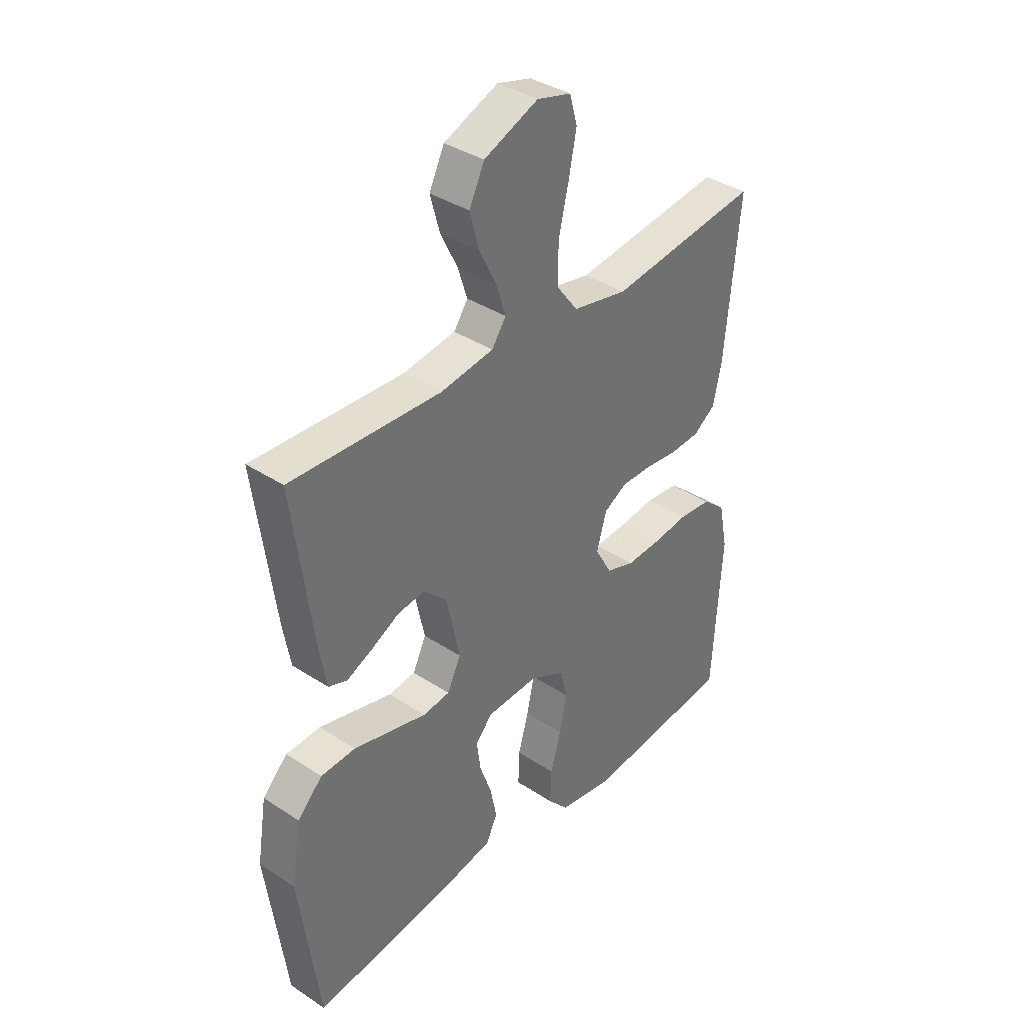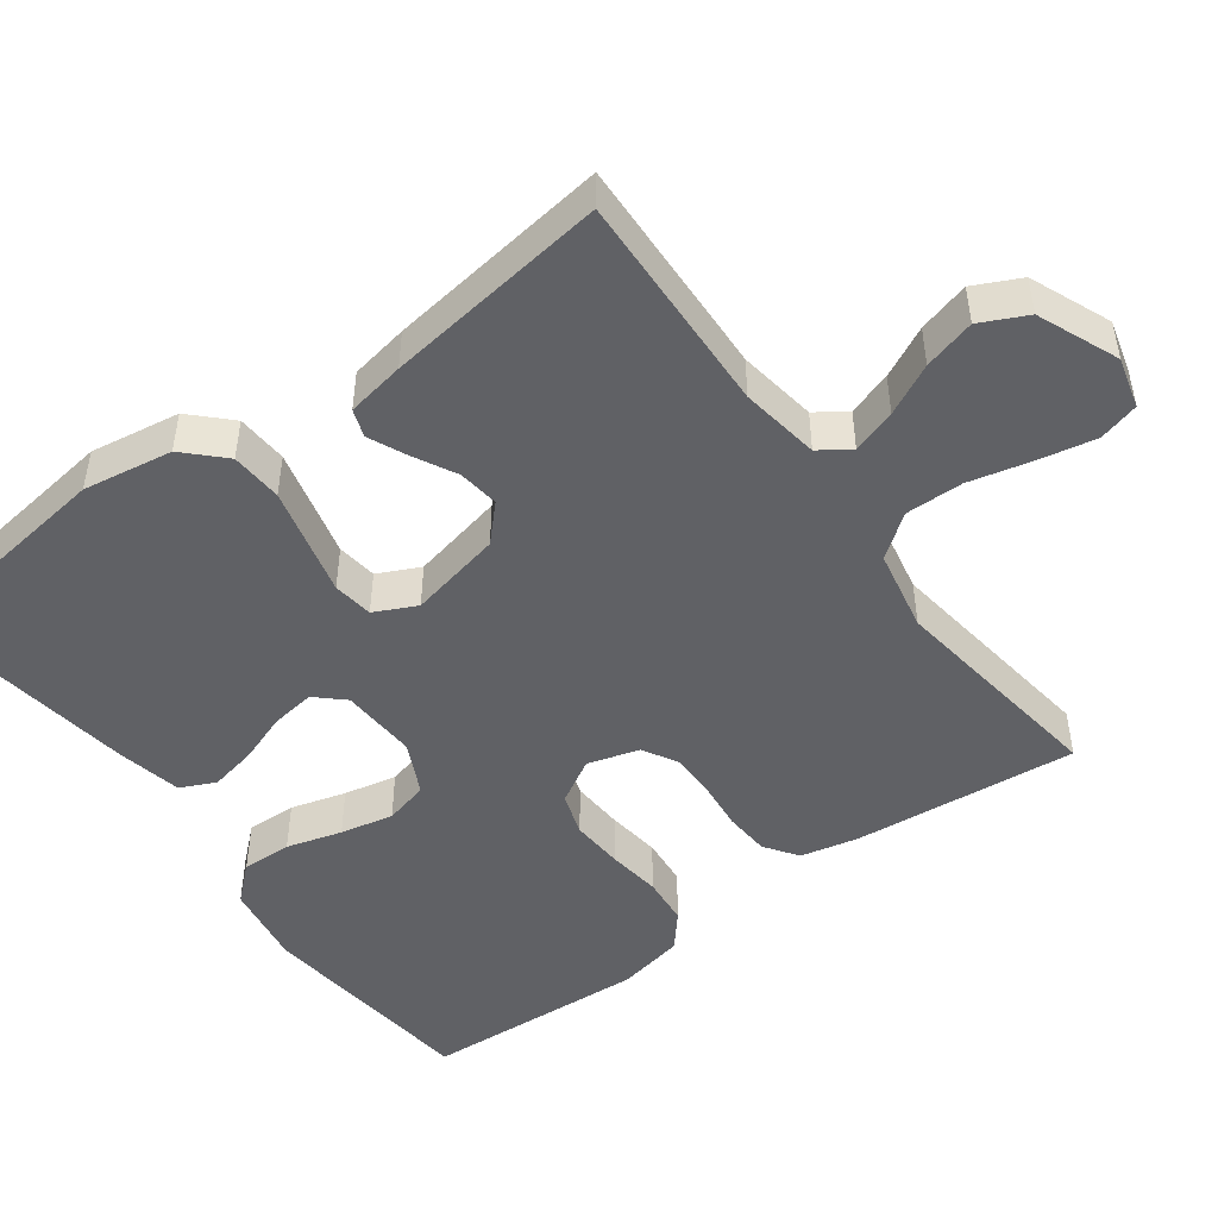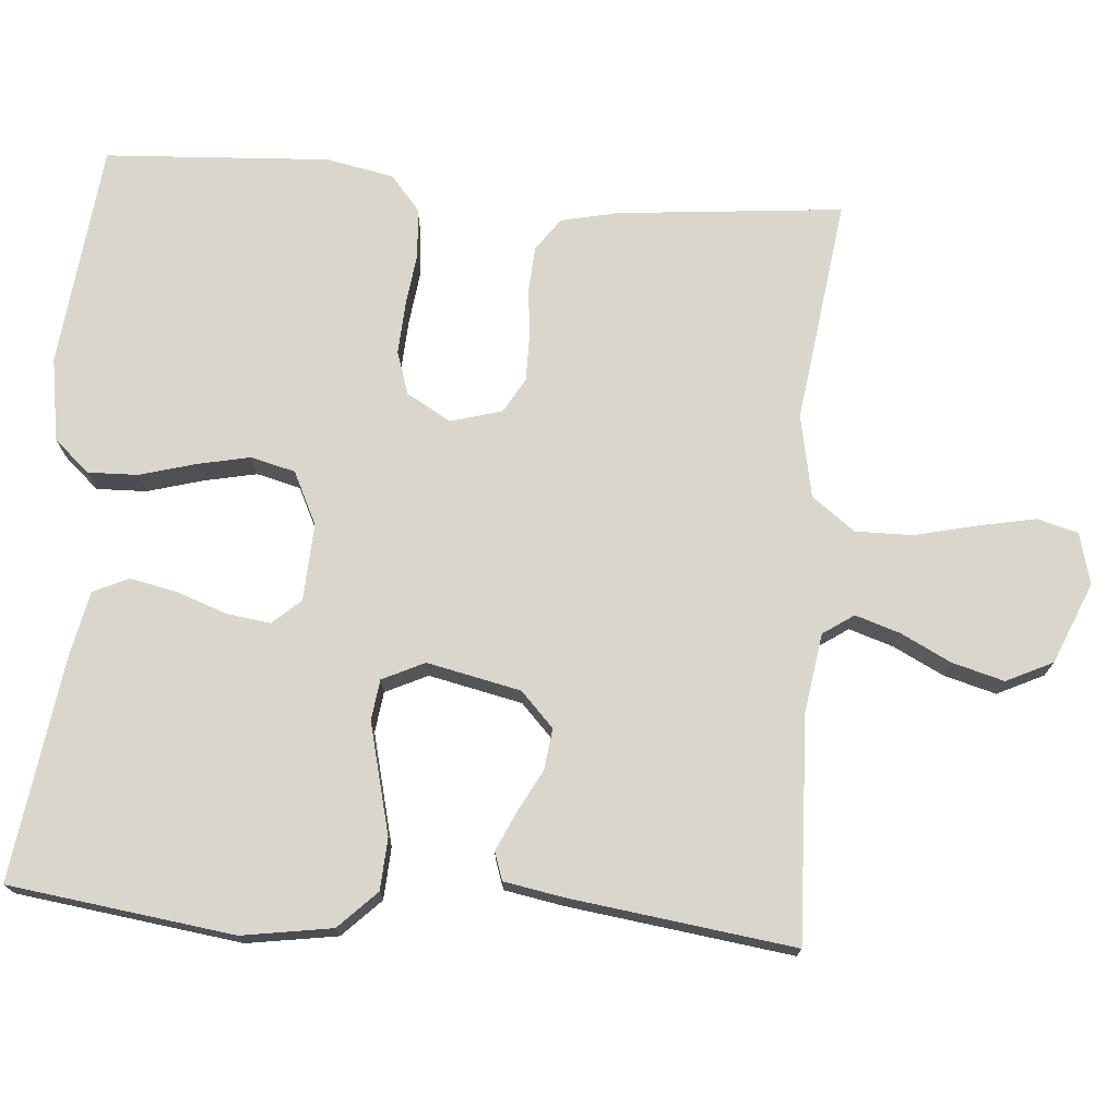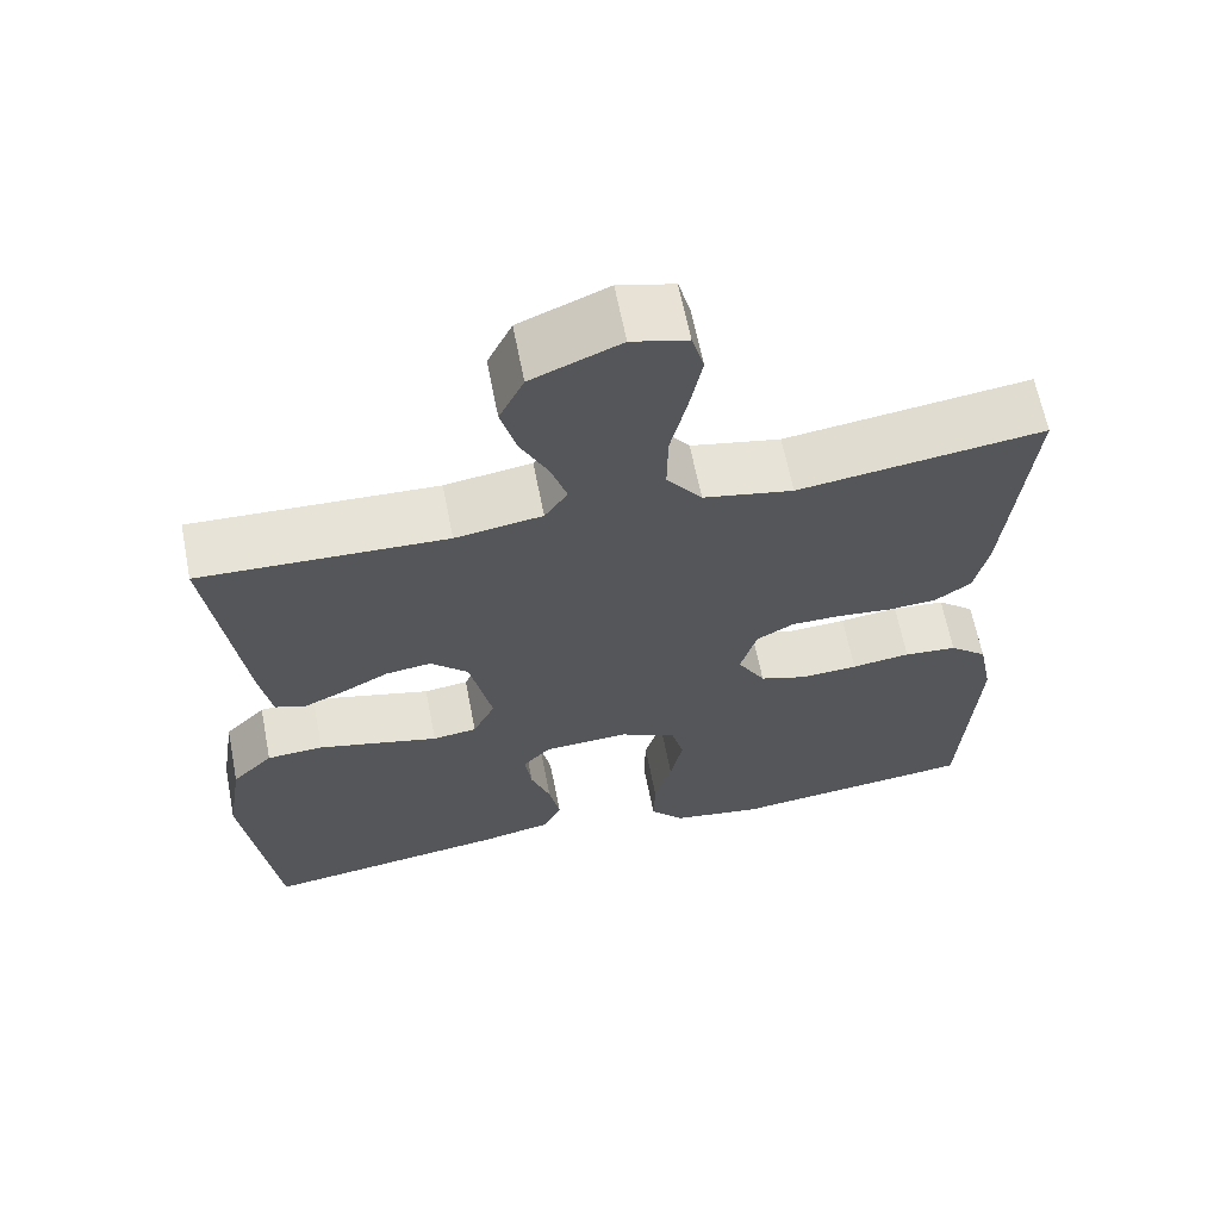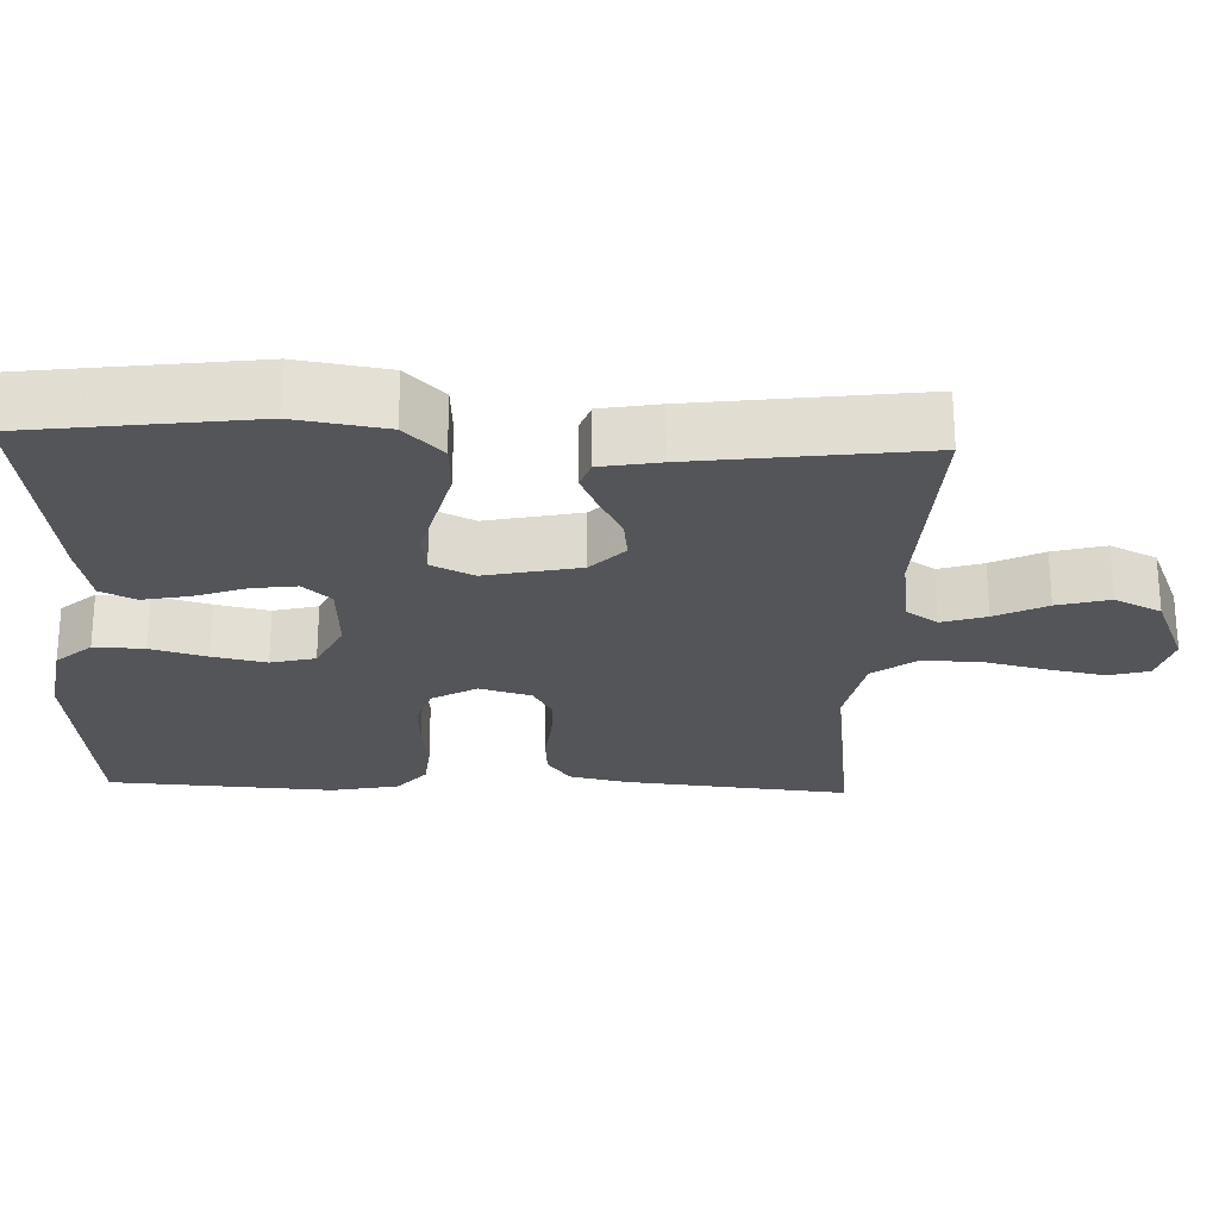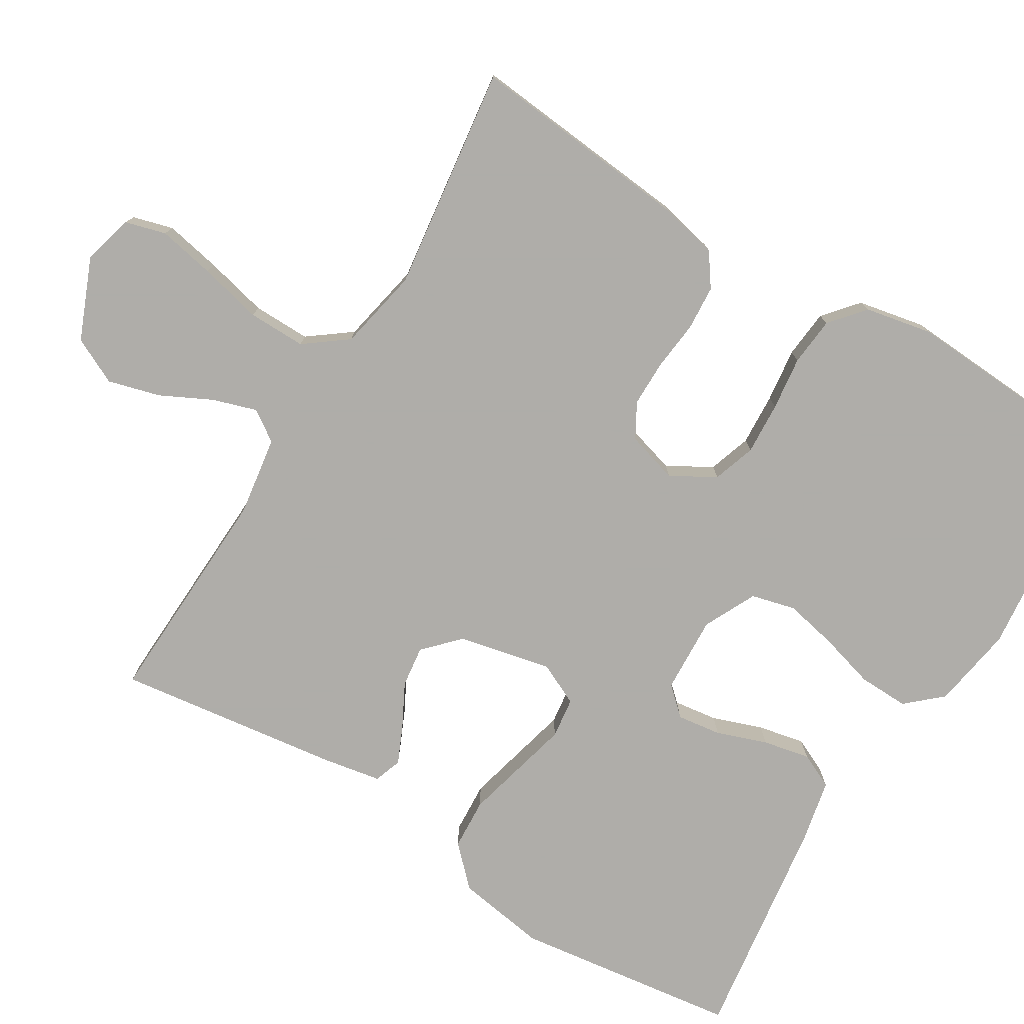
<metadata>
{"format":"obj","ext":"obj","renderer":"f3d","projection":"perspective","resolution":1024,"background":"white","views":[{"elev":37.1,"azim":-49.7,"up":"+Z"},{"elev":-48.2,"azim":-53.7,"up":"+Y"},{"elev":73.6,"azim":-85.4,"up":"+Y"},{"elev":63.9,"azim":-11.1,"up":"+Z"},{"elev":-24.7,"azim":-92.3,"up":"+Y"},{"elev":-77.2,"azim":58.6,"up":"+Y"}]}
</metadata>
<code>
v 0.5 0.07 0.5
v 0.471 0.07 0.2
v 0.454 0.07 0.123
v 0.41 0.07 0.092
v 0.35 0.07 0.088
v 0.284 0.07 0.095
v 0.222 0.07 0.095
v 0.176 0.07 0.069
v 0.156 0.07 0
v 0.19 0.07 -0.059
v 0.247 0.07 -0.078
v 0.317 0.07 -0.074
v 0.389 0.07 -0.065
v 0.454 0.07 -0.071
v 0.5 0.07 -0.11
v 0.518 0.07 -0.2
v 0.5 0.07 -0.5
v 0.2 0.07 -0.532
v 0.089 0.07 -0.514
v 0.047 0.07 -0.467
v 0.049 0.07 -0.4
v 0.07 0.07 -0.326
v 0.085 0.07 -0.255
v 0.07 0.07 -0.196
v 0 0.07 -0.162
v -0.103 0.07 -0.167
v -0.137 0.07 -0.204
v -0.129 0.07 -0.263
v -0.105 0.07 -0.33
v -0.092 0.07 -0.393
v -0.114 0.07 -0.44
v -0.2 0.07 -0.458
v -0.5 0.07 -0.5
v -0.54 0.07 -0.2
v -0.521 0.07 -0.08
v -0.471 0.07 -0.03
v -0.402 0.07 -0.026
v -0.326 0.07 -0.045
v -0.254 0.07 -0.063
v -0.2 0.07 -0.056
v -0.173 0.07 0
v -0.2 0.07 0.125
v -0.246 0.07 0.169
v -0.301 0.07 0.162
v -0.358 0.07 0.132
v -0.409 0.07 0.109
v -0.446 0.07 0.122
v -0.46 0.07 0.2
v -0.5 0.07 0.5
v -0.2 0.07 0.488
v -0.094 0.07 0.504
v -0.066 0.07 0.545
v -0.085 0.07 0.604
v -0.119 0.07 0.672
v -0.138 0.07 0.741
v -0.108 0.07 0.803
v 0 0.07 0.848
v 0.068 0.07 0.83
v 0.083 0.07 0.776
v 0.068 0.07 0.7
v 0.048 0.07 0.616
v 0.047 0.07 0.539
v 0.09 0.07 0.482
v 0.2 0.07 0.46
v 0.5 0 0.5
v 0.471 0 0.2
v 0.454 0 0.123
v 0.41 0 0.092
v 0.35 0 0.088
v 0.284 0 0.095
v 0.222 0 0.095
v 0.176 0 0.069
v 0.156 0 0
v 0.19 0 -0.059
v 0.247 0 -0.078
v 0.317 0 -0.074
v 0.389 0 -0.065
v 0.454 0 -0.071
v 0.5 0 -0.11
v 0.518 0 -0.2
v 0.5 0 -0.5
v 0.2 0 -0.532
v 0.089 0 -0.514
v 0.047 0 -0.467
v 0.049 0 -0.4
v 0.07 0 -0.326
v 0.085 0 -0.255
v 0.07 0 -0.196
v 0 0 -0.162
v -0.103 0 -0.167
v -0.137 0 -0.204
v -0.129 0 -0.263
v -0.105 0 -0.33
v -0.092 0 -0.393
v -0.114 0 -0.44
v -0.2 0 -0.458
v -0.5 0 -0.5
v -0.54 0 -0.2
v -0.521 0 -0.08
v -0.471 0 -0.03
v -0.402 0 -0.026
v -0.326 0 -0.045
v -0.254 0 -0.063
v -0.2 0 -0.056
v -0.173 0 0
v -0.2 0 0.125
v -0.246 0 0.169
v -0.301 0 0.162
v -0.358 0 0.132
v -0.409 0 0.109
v -0.446 0 0.122
v -0.46 0 0.2
v -0.5 0 0.5
v -0.2 0 0.488
v -0.094 0 0.504
v -0.066 0 0.545
v -0.085 0 0.604
v -0.119 0 0.672
v -0.138 0 0.741
v -0.108 0 0.803
v 0 0 0.848
v 0.068 0 0.83
v 0.083 0 0.776
v 0.068 0 0.7
v 0.048 0 0.616
v 0.047 0 0.539
v 0.09 0 0.482
v 0.2 0 0.46
f 58 59 60 61
f 56 57 58 61
f 56 61 62
f 53 54 55 56
f 52 53 56 62
f 51 52 62 63
f 47 48 49 50
f 44 45 46 47
f 44 47 50 51
f 35 36 37 38
f 35 38 39
f 34 35 39
f 33 34 39 40
f 31 32 33 40
f 28 29 30 31
f 27 28 31 40
f 19 20 21 22
f 19 22 23
f 18 19 23
f 17 18 23 24
f 15 16 17 24
f 12 13 14 15
f 11 12 15 24
f 3 4 5 6
f 3 6 7
f 64 1 2 3
f 64 3 7
f 63 64 7 8
f 43 44 51 63
f 42 43 63 8
f 41 42 8 9
f 26 27 40 41
f 25 26 41 9
f 10 11 24 25
f 9 10 25
f 125 124 123 122
f 125 122 121 120
f 126 125 120
f 120 119 118 117
f 126 120 117 116
f 127 126 116 115
f 114 113 112 111
f 111 110 109 108
f 115 114 111 108
f 102 101 100 99
f 103 102 99
f 103 99 98
f 104 103 98 97
f 104 97 96 95
f 95 94 93 92
f 104 95 92 91
f 86 85 84 83
f 87 86 83
f 87 83 82
f 88 87 82 81
f 88 81 80 79
f 79 78 77 76
f 88 79 76 75
f 70 69 68 67
f 71 70 67
f 67 66 65 128
f 71 67 128
f 72 71 128 127
f 127 115 108 107
f 72 127 107 106
f 73 72 106 105
f 105 104 91 90
f 73 105 90 89
f 89 88 75 74
f 89 74 73
f 1 65 66 2
f 2 66 67 3
f 3 67 68 4
f 4 68 69 5
f 5 69 70 6
f 6 70 71 7
f 7 71 72 8
f 8 72 73 9
f 9 73 74 10
f 10 74 75 11
f 11 75 76 12
f 12 76 77 13
f 13 77 78 14
f 14 78 79 15
f 15 79 80 16
f 16 80 81 17
f 17 81 82 18
f 18 82 83 19
f 19 83 84 20
f 20 84 85 21
f 21 85 86 22
f 22 86 87 23
f 23 87 88 24
f 24 88 89 25
f 25 89 90 26
f 26 90 91 27
f 27 91 92 28
f 28 92 93 29
f 29 93 94 30
f 30 94 95 31
f 31 95 96 32
f 32 96 97 33
f 33 97 98 34
f 34 98 99 35
f 35 99 100 36
f 36 100 101 37
f 37 101 102 38
f 38 102 103 39
f 39 103 104 40
f 40 104 105 41
f 41 105 106 42
f 42 106 107 43
f 43 107 108 44
f 44 108 109 45
f 45 109 110 46
f 46 110 111 47
f 47 111 112 48
f 48 112 113 49
f 49 113 114 50
f 50 114 115 51
f 51 115 116 52
f 52 116 117 53
f 53 117 118 54
f 54 118 119 55
f 55 119 120 56
f 56 120 121 57
f 57 121 122 58
f 58 122 123 59
f 59 123 124 60
f 60 124 125 61
f 61 125 126 62
f 62 126 127 63
f 63 127 128 64
f 64 128 65 1

</code>
